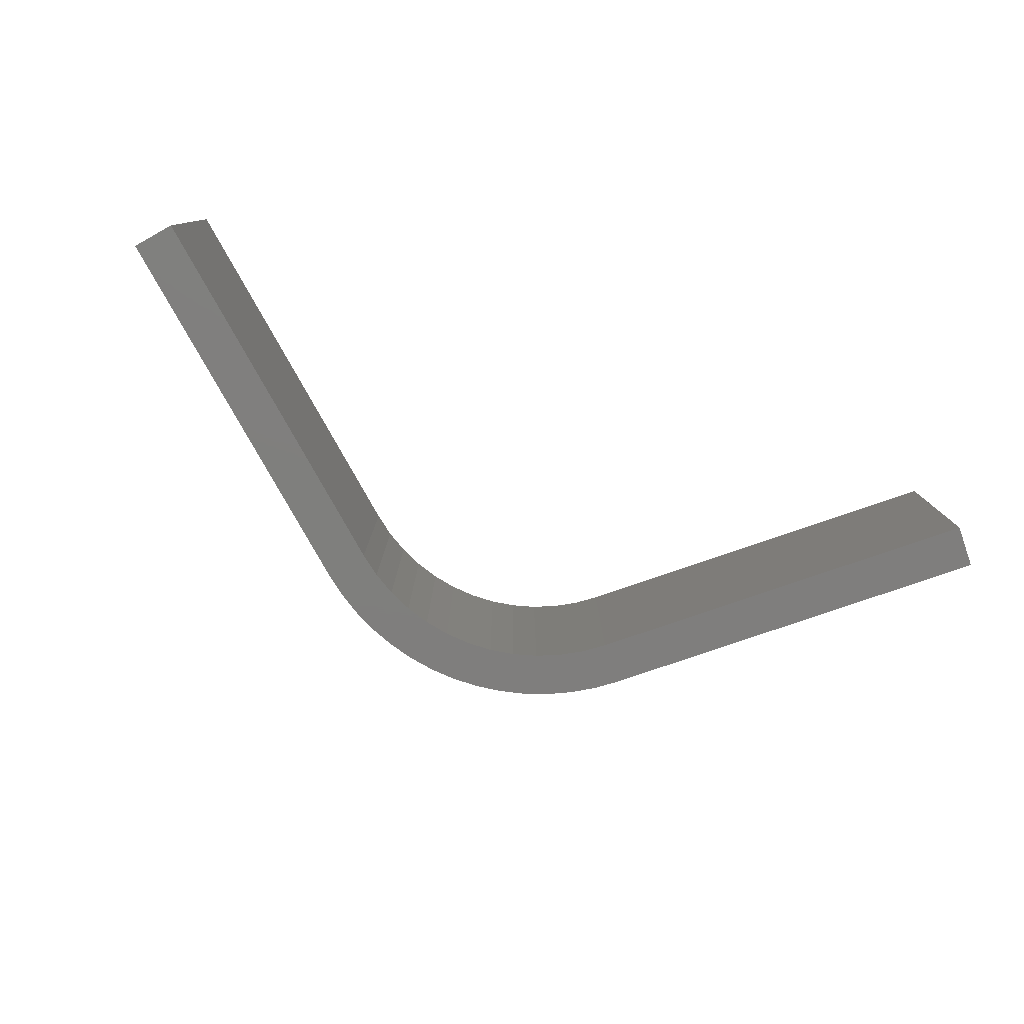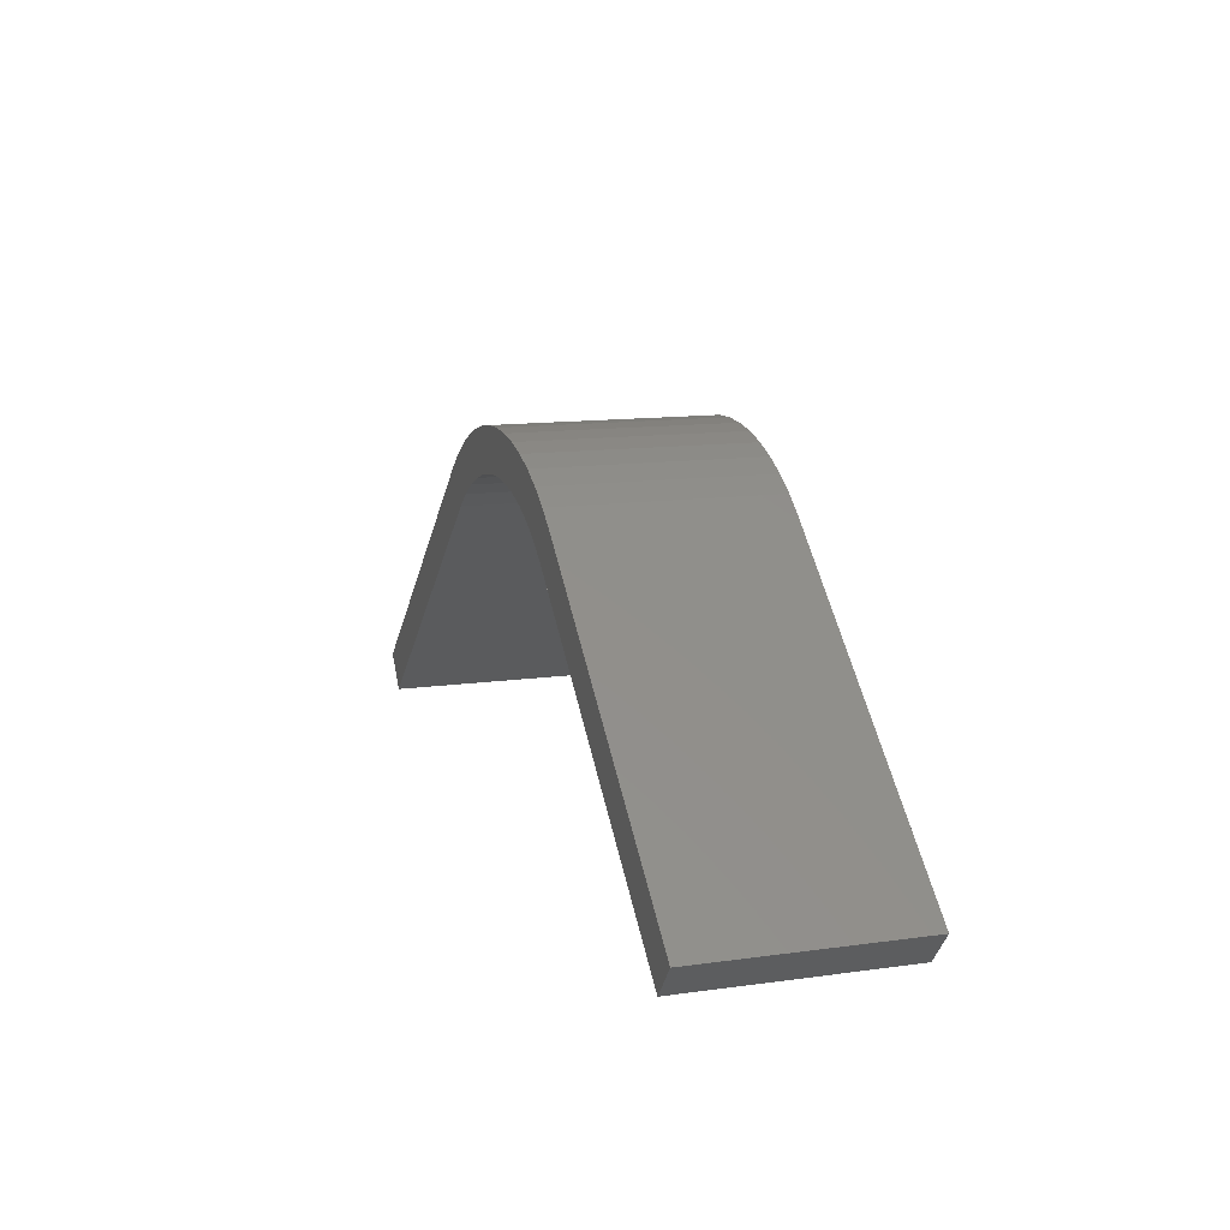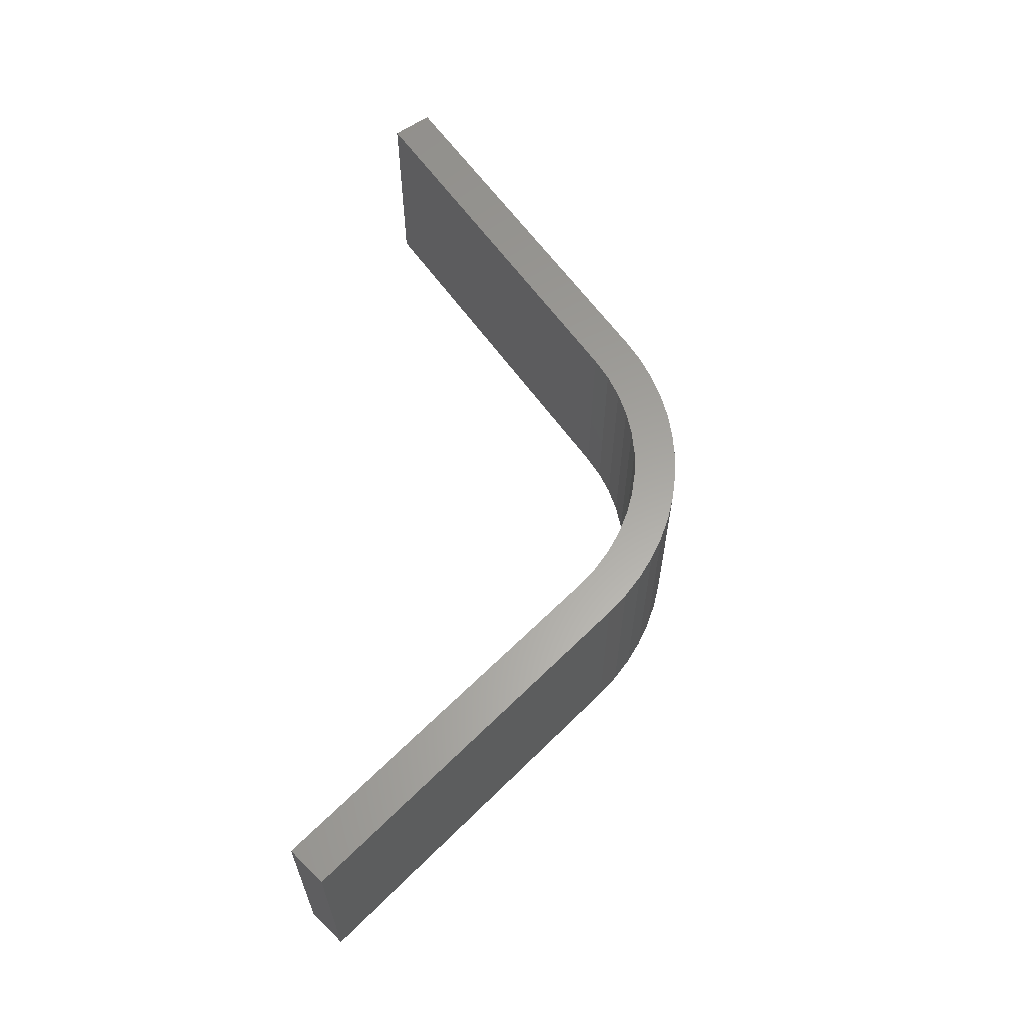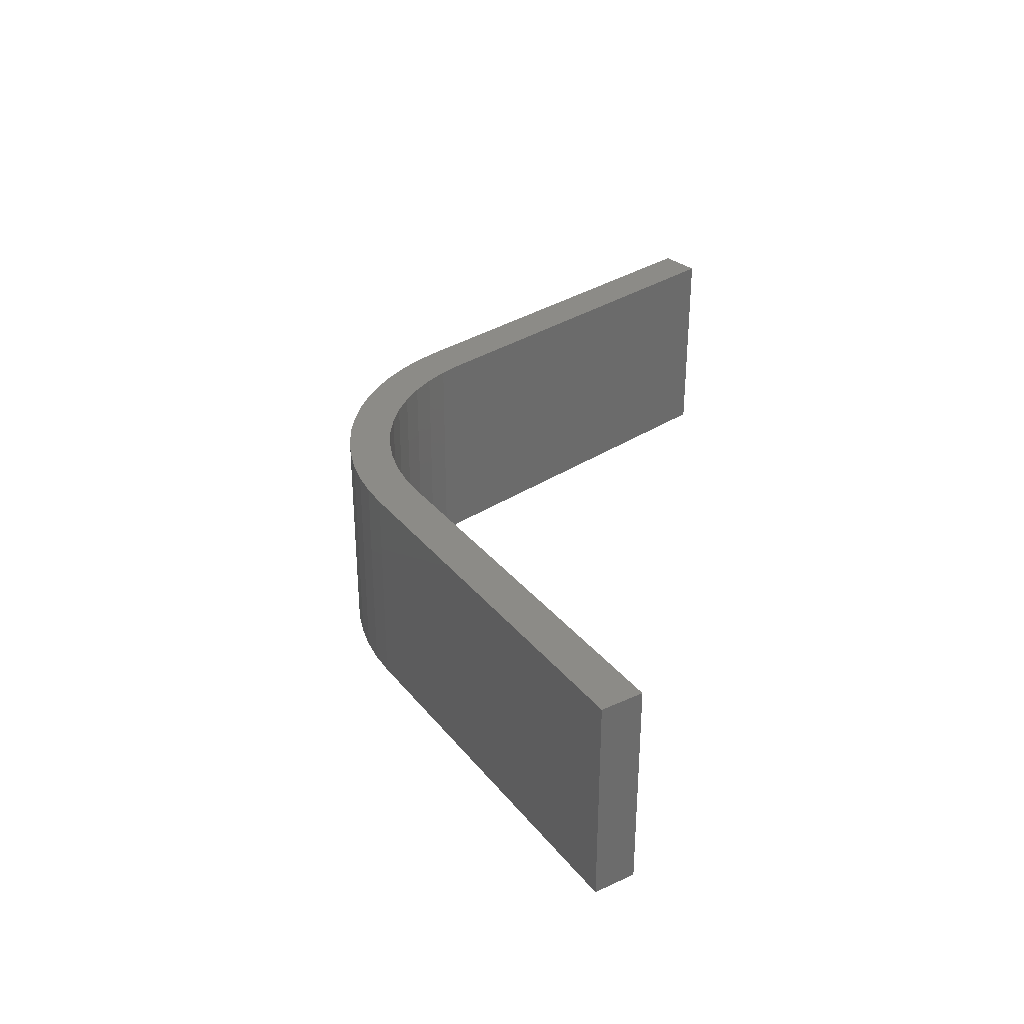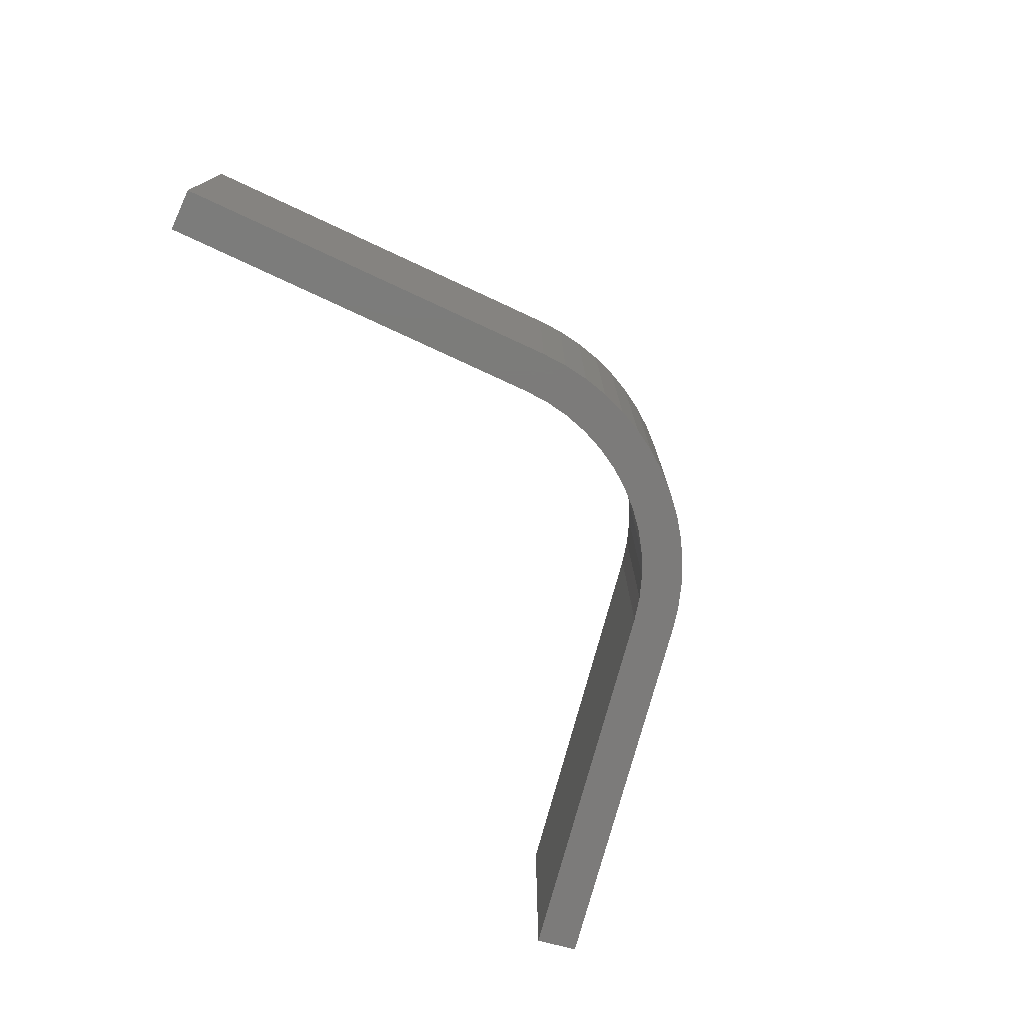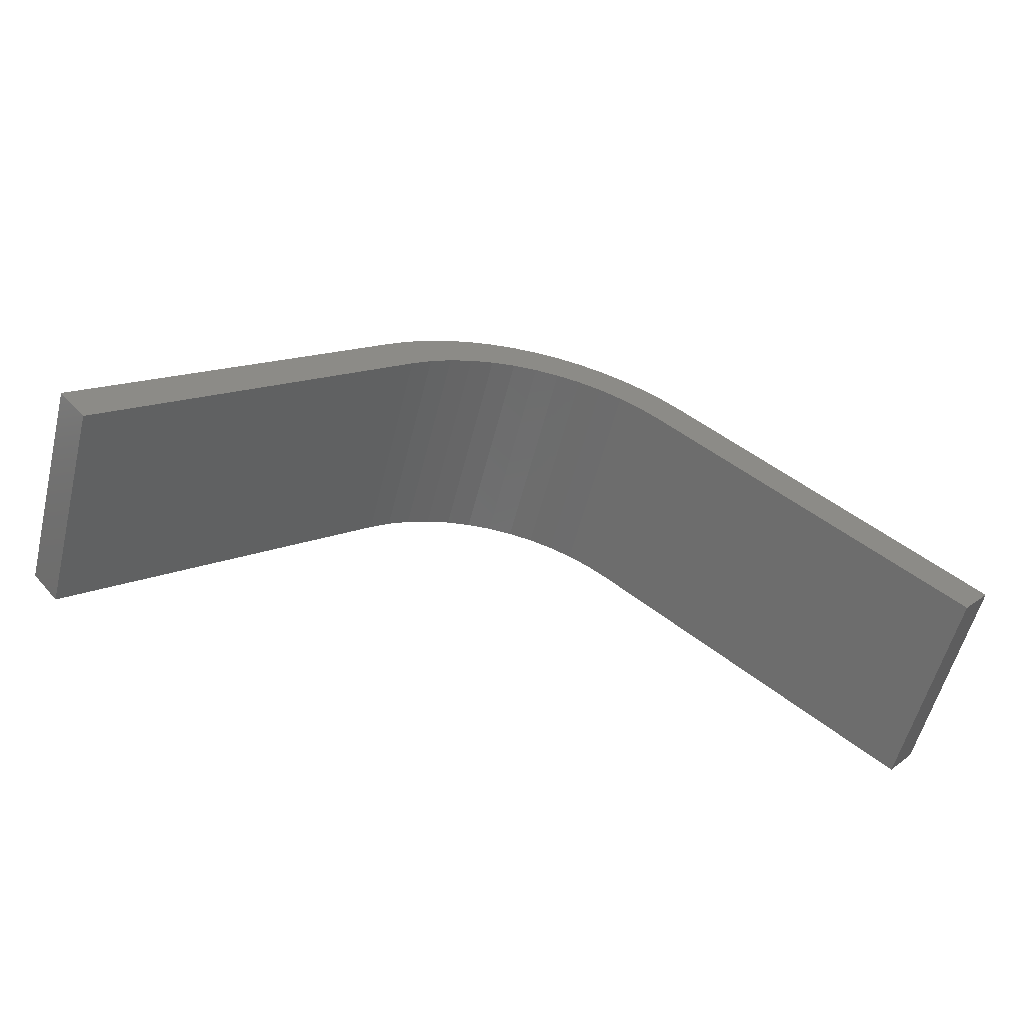
<metadata>
{"format":"stl","ext":"stl","renderer":"f3d","projection":"perspective","resolution":1024,"background":"white","views":[{"elev":-78.9,"azim":-21.0,"up":"+Z"},{"elev":13.2,"azim":72.5,"up":"+Y"},{"elev":61.5,"azim":94.8,"up":"+Z"},{"elev":32.5,"azim":-82.3,"up":"+Z"},{"elev":-74.8,"azim":115.1,"up":"+Z"},{"elev":-58.3,"azim":-14.3,"up":"+Y"}]}
</metadata>
<code>
# stl→obj: 64 verts, 124 faces
v -21.86 1.532 10
v -6.428 11.87 10
v -5.495 12.56 10
v -20.57 3.553e-15 10
v -1.049e-14 14.21 10
v 1.161 14.14 10
v 6.76 14.12 10
v 20.57 -1.776e-15 10
v 21.86 1.532 10
v 6.428 11.87 10
v 7.713 13.4 10
v 2.306 13.94 10
v 3.42 13.6 10
v 4.488 13.14 10
v 5.495 12.56 10
v -7.713 13.4 10
v -4.488 13.14 10
v -3.42 13.6 10
v -2.306 13.94 10
v -1.161 14.14 10
v -6.76 14.12 10
v 5.739 14.75 10
v -5.739 14.75 10
v -4.661 15.26 10
v 4.661 15.26 10
v -3.537 15.67 10
v 3.537 15.67 10
v -2.378 15.97 10
v 2.378 15.97 10
v -1.195 16.15 10
v 1.195 16.15 10
v 7.348e-16 16.21 10
v -5.495 12.56 0
v -6.428 11.87 0
v -21.86 1.532 0
v -20.57 3.553e-15 0
v 6.76 14.12 0
v 1.161 14.14 0
v -1.049e-14 14.21 0
v 6.428 11.87 0
v 21.86 1.532 0
v 20.57 -1.776e-15 0
v 7.713 13.4 0
v 5.495 12.56 0
v 4.488 13.14 0
v 3.42 13.6 0
v 2.306 13.94 0
v -7.713 13.4 0
v -6.76 14.12 0
v -1.161 14.14 0
v -2.306 13.94 0
v -3.42 13.6 0
v -4.488 13.14 0
v 5.739 14.75 0
v -5.739 14.75 0
v 7.348e-16 16.21 0
v 1.195 16.15 0
v -1.195 16.15 0
v 2.378 15.97 0
v -2.378 15.97 0
v 3.537 15.67 0
v -3.537 15.67 0
v 4.661 15.26 0
v -4.661 15.26 0
f 1 2 3
f 1 4 2
f 5 6 7
f 8 9 10
f 11 7 6
f 11 6 12
f 11 12 13
f 11 13 14
f 11 14 15
f 11 15 10
f 11 10 9
f 16 1 3
f 16 3 17
f 16 17 18
f 16 18 19
f 16 19 20
f 16 20 21
f 7 22 5
f 5 22 23
f 5 23 20
f 20 23 21
f 23 22 24
f 24 22 25
f 24 25 26
f 26 25 27
f 26 27 28
f 28 27 29
f 28 29 30
f 30 29 31
f 30 31 32
f 33 34 35
f 34 36 35
f 37 38 39
f 40 41 42
f 43 41 40
f 43 40 44
f 43 44 45
f 43 45 46
f 43 46 47
f 43 47 38
f 43 38 37
f 48 49 50
f 48 50 51
f 48 51 52
f 48 52 53
f 48 53 33
f 48 33 35
f 37 39 54
f 54 39 55
f 39 50 55
f 55 50 49
f 56 57 58
f 58 57 59
f 58 59 60
f 60 59 61
f 60 61 62
f 62 61 63
f 62 63 64
f 64 63 54
f 64 54 55
f 8 10 42
f 42 10 40
f 46 12 47
f 47 12 6
f 47 6 38
f 38 6 5
f 38 5 39
f 12 46 13
f 13 46 45
f 13 45 14
f 14 45 44
f 14 44 15
f 15 44 40
f 15 40 10
f 52 17 53
f 53 17 3
f 53 3 33
f 33 3 2
f 33 2 34
f 17 52 18
f 18 52 51
f 18 51 19
f 19 51 50
f 19 50 20
f 20 50 39
f 20 39 5
f 4 36 2
f 2 36 34
f 36 4 35
f 35 4 1
f 1 16 35
f 35 16 48
f 48 16 49
f 49 16 21
f 49 21 55
f 55 21 23
f 55 23 64
f 64 23 24
f 64 24 62
f 62 24 26
f 62 26 60
f 60 26 28
f 60 28 58
f 58 28 30
f 58 30 56
f 56 30 32
f 56 32 57
f 57 32 31
f 57 31 59
f 59 31 29
f 59 29 61
f 61 29 27
f 61 27 63
f 63 27 25
f 63 25 54
f 54 25 22
f 54 22 37
f 37 22 7
f 37 7 43
f 43 7 11
f 9 41 11
f 11 41 43
f 42 41 8
f 8 41 9

</code>
